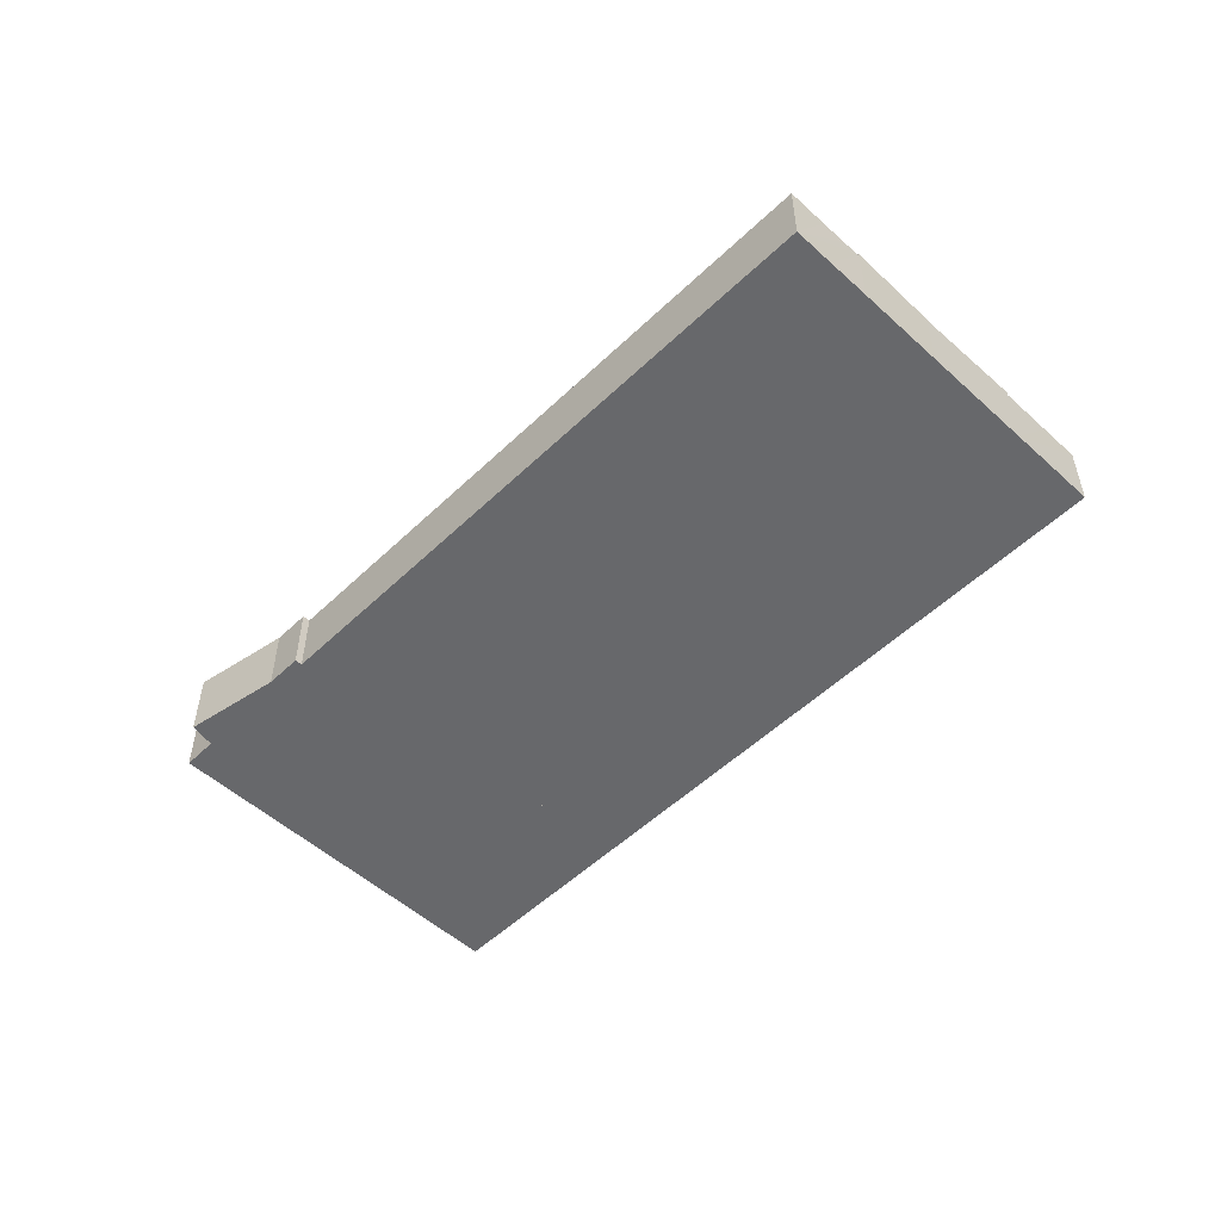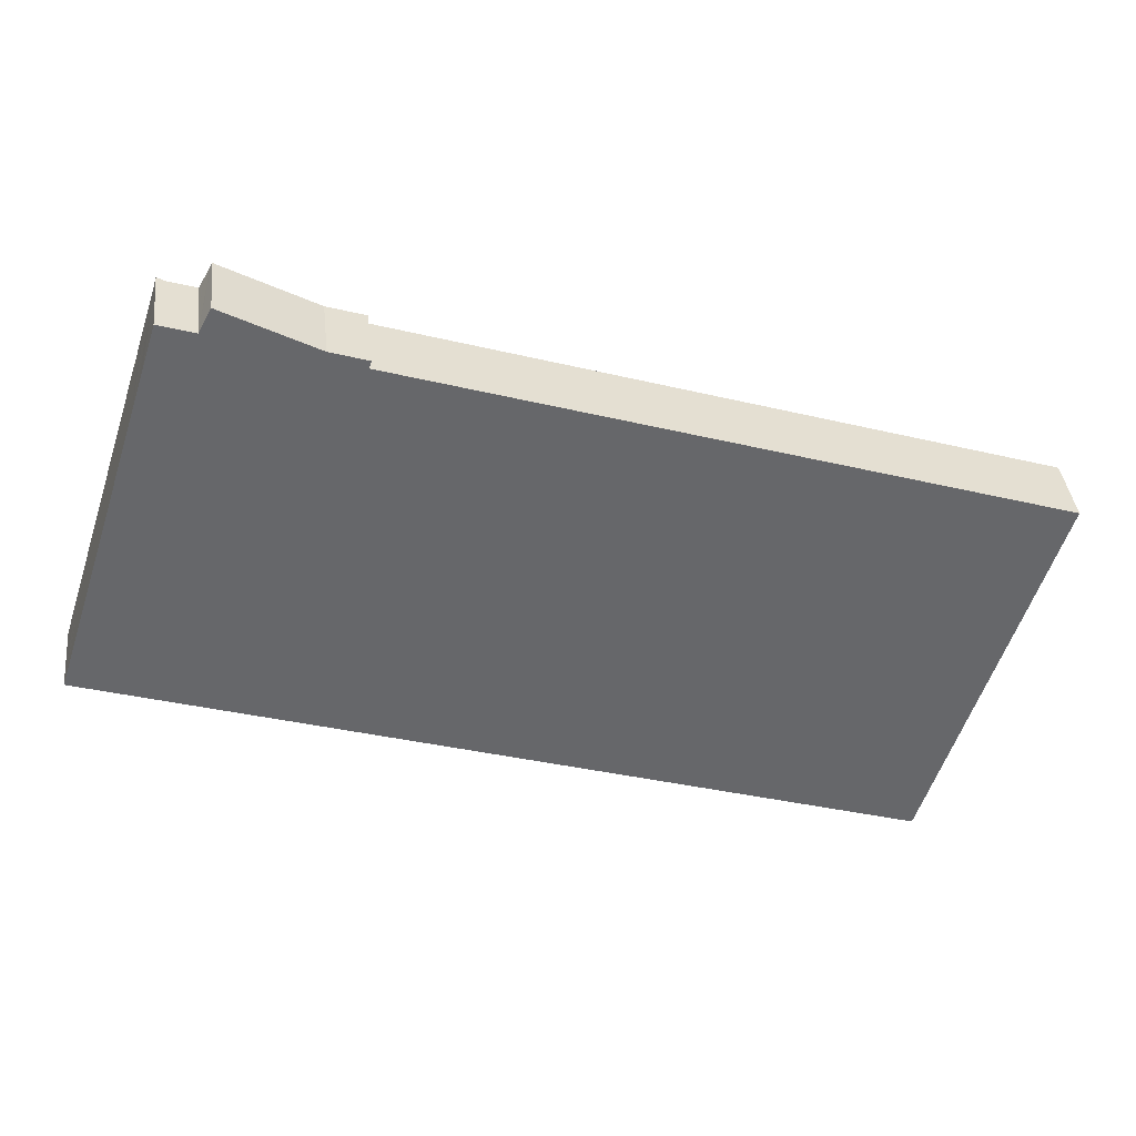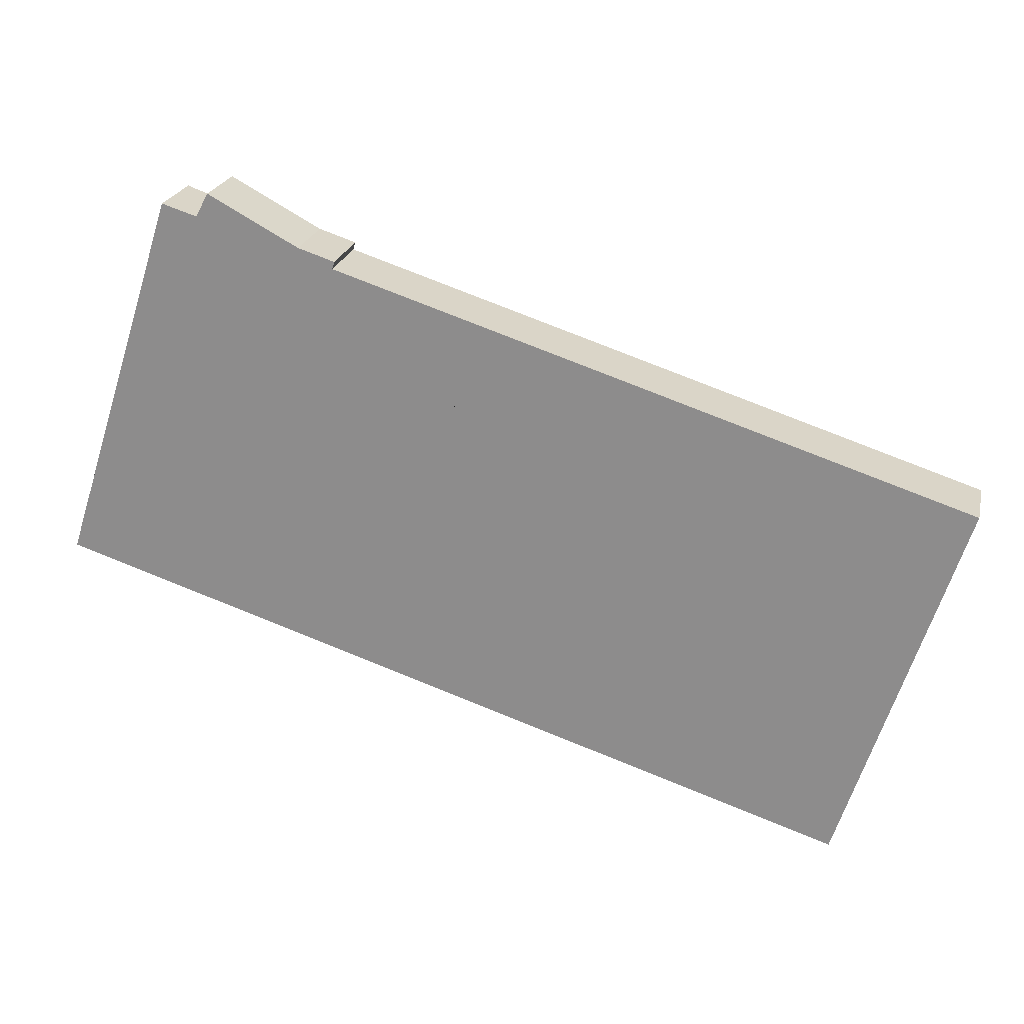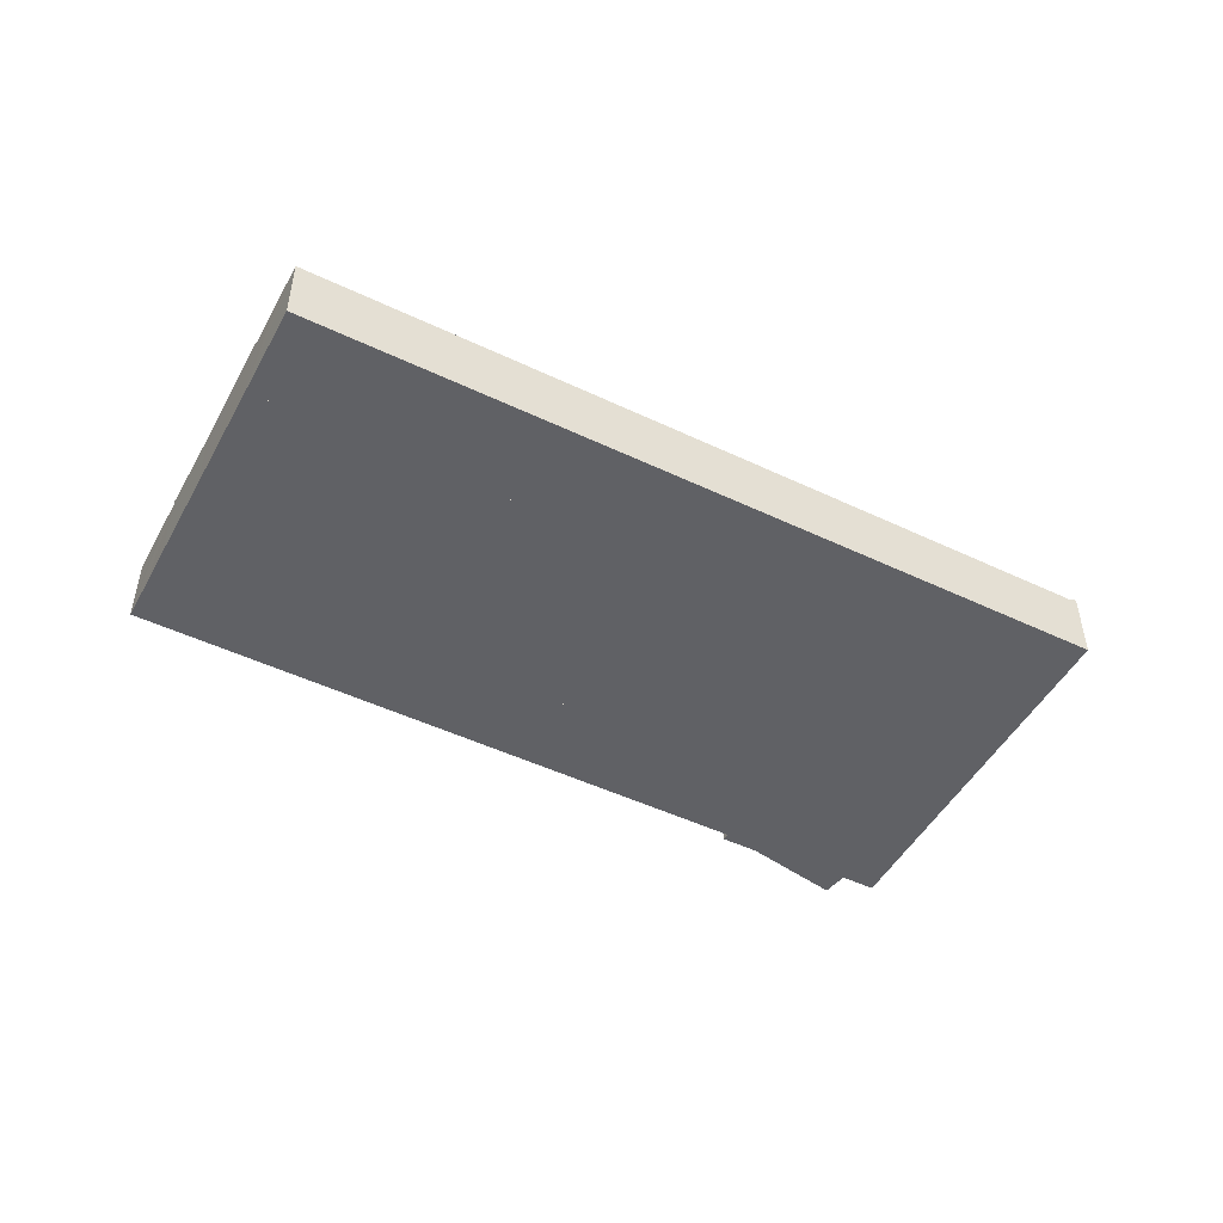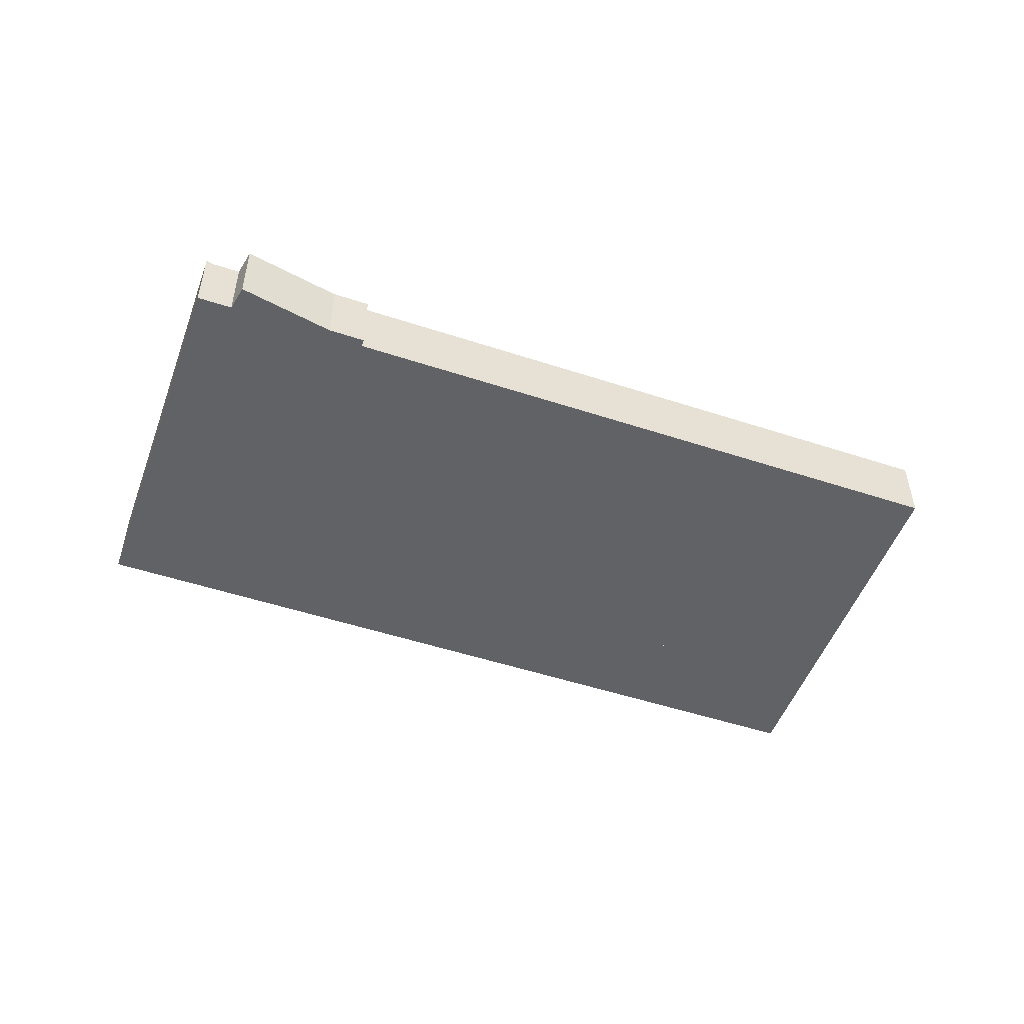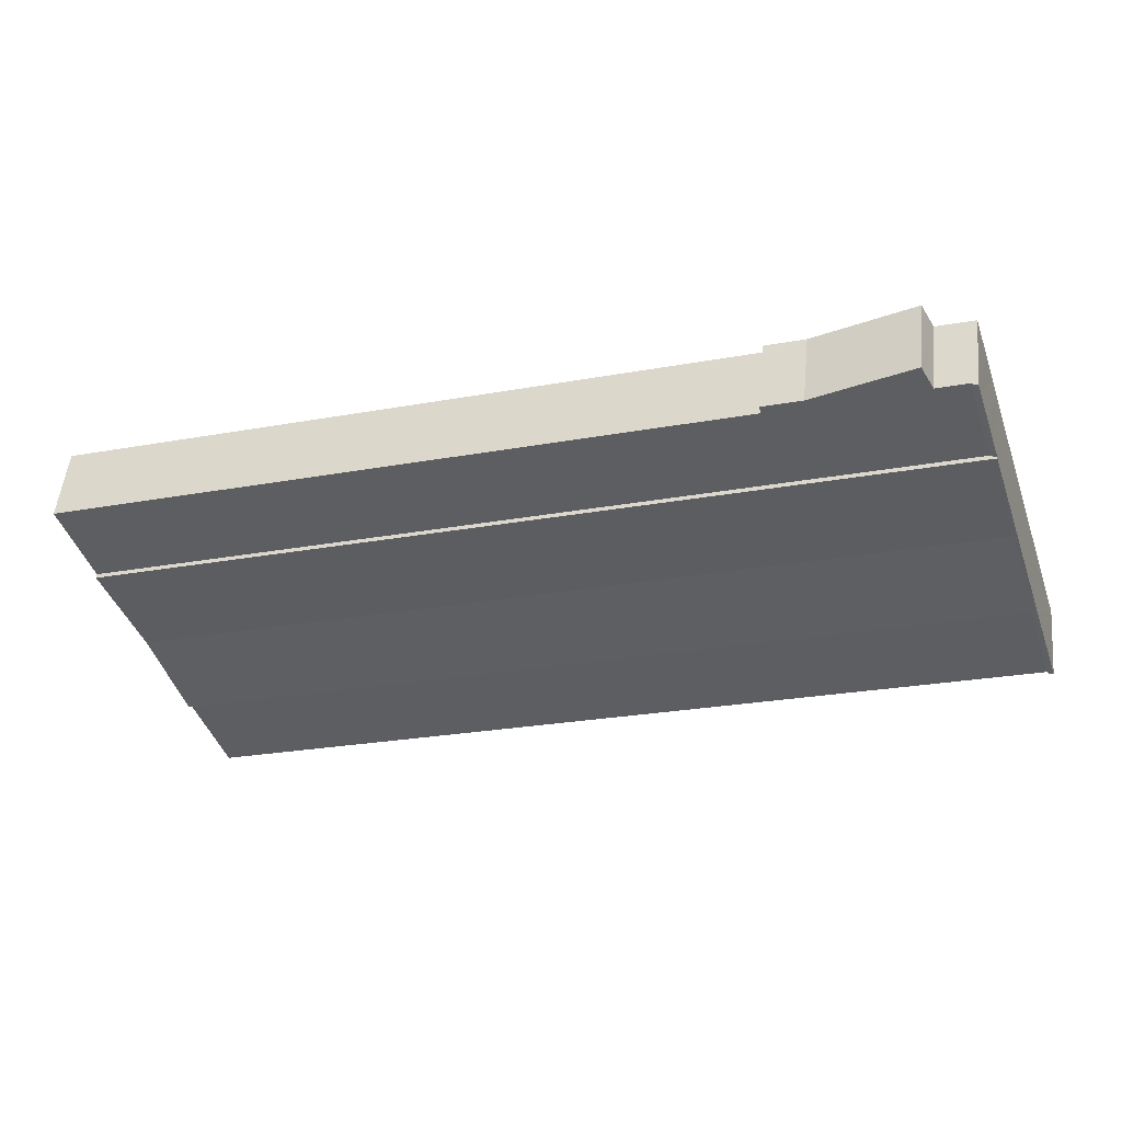
<metadata>
{"format":"obj","ext":"obj","renderer":"f3d","projection":"perspective","resolution":1024,"background":"white","views":[{"elev":-52.5,"azim":63.5,"up":"+Y"},{"elev":38.3,"azim":-6.3,"up":"+Z"},{"elev":22.9,"azim":12.8,"up":"+Z"},{"elev":-48.7,"azim":169.9,"up":"+Y"},{"elev":-50.7,"azim":-2.0,"up":"+Y"},{"elev":50.8,"azim":-174.3,"up":"+Z"}]}
</metadata>
<code>
v  21.25 16.17 62.07
v  19.42 16.08 60.49
v  20.05 16.17 62.46
v  14.18 15.14 40.09
v  192.7 16.17 7.025
v  186.6 15.28 -11.9
v  185.6 15.14 -14.96
v  6.917 16.08 21.5
v  7.485 16.17 19.28
v  6.324 16.17 19.66
v  179 16.17 -35.76
v  13 16.08 40.47
v  6.324 -1.204e-15 19.66
v  6.917 -1.317e-15 21.5
v  13 -2.478e-15 40.47
v  19.42 -3.704e-15 60.49
v  20.05 -3.824e-15 62.46
v  192.7 -4.302e-16 7.025
v  21.25 -3.801e-15 62.07
v  186.6 7.289e-16 -11.9
v  185.6 9.16e-16 -14.96
v  179 2.19e-15 -35.76
v  7.485 -1.181e-15 19.28
v  63.22 15.24 70.33
v  62.74 15.24 68.76
v  55.4 15.24 72.85
v  27.08 15.24 80.21
v  192.7 15.24 7.025
v  21.25 15.24 62.07
v  30.25 15.24 79.21
v  33.3 15.24 78.24
v  33.83 15.24 79.21
v  34.11 15.24 79.71
v  34.14 15.24 79.77
v  35.68 15.24 82.58
v  36.05 15.24 83.28
v  43.6 15.24 79.21
v  54.92 15.24 73.11
v  151.3 15.24 40.37
v  195.7 15.24 16.54
v  198.6 15.24 25.21
v  192.9 15.24 7.64
v  193.9 15.24 10.82
v  33.3 -4.791e-15 78.24
v  36.05 -5.099e-15 83.28
v  33.83 -4.85e-15 79.21
v  34.14 -4.884e-15 79.77
v  34.11 -4.881e-15 79.71
v  35.68 -5.056e-15 82.58
v  43.6 -4.85e-15 79.21
v  54.92 -4.476e-15 73.11
v  55.4 -4.461e-15 72.85
v  63.22 -4.306e-15 70.33
v  62.74 -4.211e-15 68.76
v  151.3 -2.472e-15 40.37
v  198.6 -1.544e-15 25.21
v  27.08 -4.911e-15 80.21
v  30.25 -4.85e-15 79.21
v  195.7 -1.013e-15 16.54
v  192.9 -4.678e-16 7.64
v  193.9 -6.626e-16 10.82
v  21.25 15.38 62.07
v  20.05 15.8 62.46
v  27.08 15.37 80.21
v  21.25 15.81 66.2
v  23.07 15.81 71.92
v  23.39 15.81 72.89
v  24.15 15.81 75.27
v  24.61 15.81 76.67
v  25.22 15.81 78.59
v  25.42 15.81 79.21
v  25.64 15.81 79.92
v  25.85 15.81 80.59
v  21.25 -4.053e-15 66.2
v  23.07 -4.404e-15 71.92
v  23.39 -4.463e-15 72.89
v  25.22 -4.812e-15 78.59
v  25.85 -4.935e-15 80.59
v  24.15 -4.609e-15 75.27
v  24.61 -4.695e-15 76.67
v  25.64 -4.893e-15 79.92
v  25.42 -4.85e-15 79.21
v  7.485 15.23 19.28
v  129.3 15.23 -41.53
v  1.163 15.23 -0.373
v  179 15.23 -35.76
v  151.3 15.23 -48.57
v  172.6 15.23 -55.42
v  177.3 15.23 -40.99
v  175.4 15.23 -46.72
v  172.6 3.393e-15 -55.42
v  177.3 2.51e-15 -40.99
v  175.4 2.861e-15 -46.72
v  151.3 2.974e-15 -48.57
v  129.3 2.543e-15 -41.53
v  1.163 2.284e-17 -0.373
v  0.662 15.96 2.022
v  1.163 15.51 -0.373
v  0 15.96 9.776e-16
v  7.485 15.5 19.28
v  1.339 15.96 4.152
v  1.792 15.96 5.575
v  2.477 15.97 7.73
v  2.792 15.96 8.691
v  4.64 15.96 14.41
v  6.324 15.96 19.66
v  0 0 0
v  0.662 -1.238e-16 2.022
v  4.64 -8.822e-16 14.41
v  1.339 -2.542e-16 4.152
v  1.792 -3.414e-16 5.575
v  2.792 -5.322e-16 8.691
v  2.477 -4.733e-16 7.73
g defaultobject
f 1 2 3
f 2 1 4
f 4 1 5
f 4 5 6
f 4 6 7
f 8 9 10
f 9 8 11
f 11 8 4
f 11 4 7
f 12 4 8
f 4 12 2
f 13 8 10
f 8 13 12
f 12 13 14
f 12 14 15
f 12 15 2
f 2 15 16
f 2 16 3
f 3 16 17
f 17 1 3
f 1 17 5
f 5 17 18
f 18 17 19
f 18 6 5
f 6 18 20
f 6 20 7
f 7 20 11
f 11 20 21
f 11 21 22
f 22 9 11
f 9 22 23
f 9 23 10
f 10 23 13
f 19 20 18
f 20 19 17
f 20 17 16
f 20 16 15
f 20 15 21
f 21 15 22
f 22 15 14
f 22 14 23
f 23 14 13
f 24 25 26
f 27 28 29
f 28 27 30
f 28 30 31
f 28 31 32
f 28 32 33
f 28 33 34
f 28 34 25
f 25 34 35
f 25 35 36
f 25 36 37
f 25 37 38
f 25 38 26
f 28 25 39
f 28 39 40
f 40 39 41
f 28 40 42
f 42 40 43
f 44 32 31
f 32 44 33
f 33 44 34
f 34 44 35
f 35 44 36
f 36 44 45
f 45 44 46
f 45 46 47
f 47 46 48
f 45 47 49
f 45 37 36
f 37 45 38
f 38 45 50
f 38 50 51
f 38 51 26
f 26 51 52
f 52 24 26
f 24 52 53
f 54 39 25
f 39 54 55
f 39 55 41
f 41 55 56
f 57 30 27
f 30 57 31
f 31 57 44
f 44 57 58
f 53 25 24
f 25 53 54
f 56 40 41
f 40 56 43
f 43 56 42
f 42 56 59
f 42 59 28
f 28 59 18
f 18 59 60
f 60 59 61
f 18 29 28
f 29 18 19
f 19 27 29
f 27 19 57
f 18 57 19
f 57 18 58
f 58 18 44
f 44 18 46
f 46 18 48
f 48 18 47
f 47 18 54
f 47 54 49
f 49 54 45
f 45 54 50
f 50 54 51
f 51 54 52
f 54 18 55
f 55 18 59
f 55 59 56
f 59 18 60
f 59 60 61
f 53 52 54
f 62 63 64
f 65 64 63
f 66 64 65
f 67 64 66
f 68 64 67
f 69 64 68
f 70 64 69
f 71 64 70
f 72 64 71
f 73 64 72
f 17 65 63
f 65 17 66
f 66 17 67
f 67 17 68
f 68 17 69
f 69 17 74
f 69 74 70
f 70 74 71
f 71 74 72
f 72 74 73
f 73 74 75
f 73 75 76
f 73 76 77
f 73 77 78
f 77 76 79
f 77 79 80
f 78 77 81
f 81 77 82
f 78 64 73
f 64 78 57
f 64 19 62
f 19 64 57
f 62 17 63
f 17 62 19
f 57 17 19
f 17 57 74
f 74 57 75
f 75 57 76
f 76 57 79
f 79 57 80
f 80 57 77
f 77 57 82
f 82 57 81
f 81 57 78
f 83 84 85
f 84 83 86
f 84 86 87
f 87 86 88
f 88 86 89
f 88 89 90
f 22 89 86
f 89 22 90
f 90 22 88
f 88 22 91
f 91 22 92
f 91 92 93
f 91 87 88
f 87 91 94
f 87 94 84
f 84 94 95
f 84 95 85
f 85 95 96
f 96 83 85
f 83 96 23
f 23 86 83
f 86 23 22
f 95 23 96
f 23 95 22
f 22 95 94
f 22 94 91
f 22 91 92
f 92 91 93
f 97 98 99
f 98 97 100
f 100 97 101
f 100 101 102
f 100 102 103
f 100 103 104
f 100 104 105
f 100 105 106
f 107 97 99
f 97 107 101
f 101 107 102
f 102 107 103
f 103 107 104
f 104 107 105
f 105 107 106
f 106 107 108
f 106 108 109
f 106 109 13
f 109 108 110
f 109 110 111
f 109 111 112
f 112 111 113
f 13 100 106
f 100 13 23
f 100 96 98
f 96 100 23
f 98 107 99
f 107 98 96
f 23 107 96
f 107 23 108
f 108 23 110
f 110 23 111
f 111 23 113
f 113 23 112
f 112 23 109
f 109 23 13

</code>
